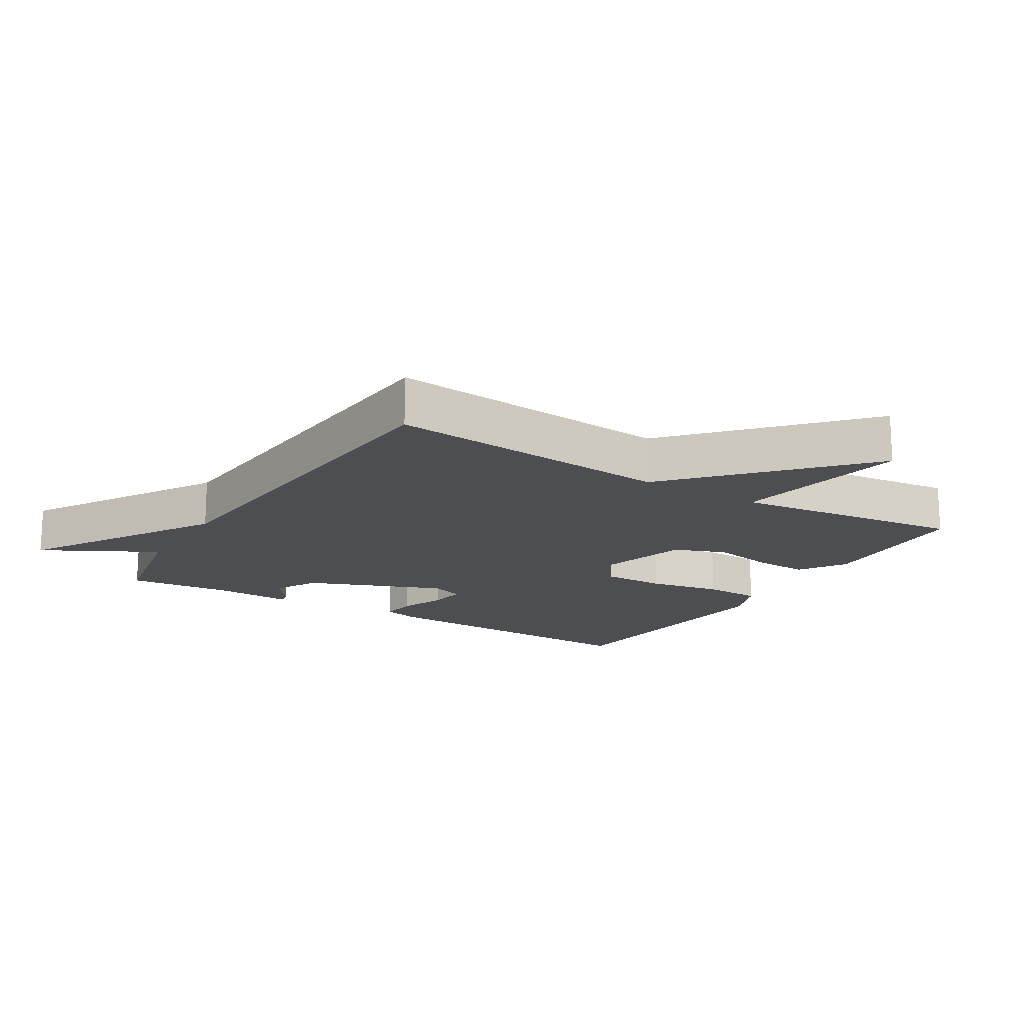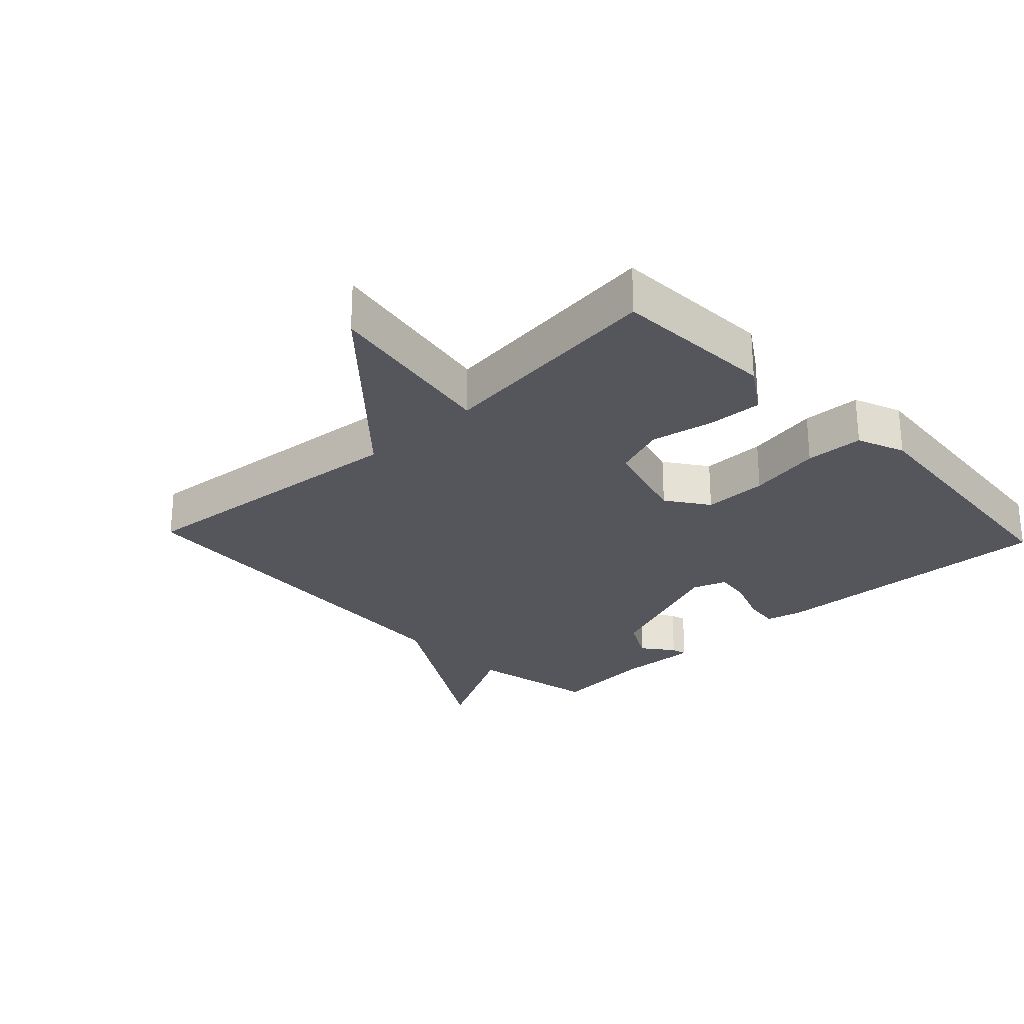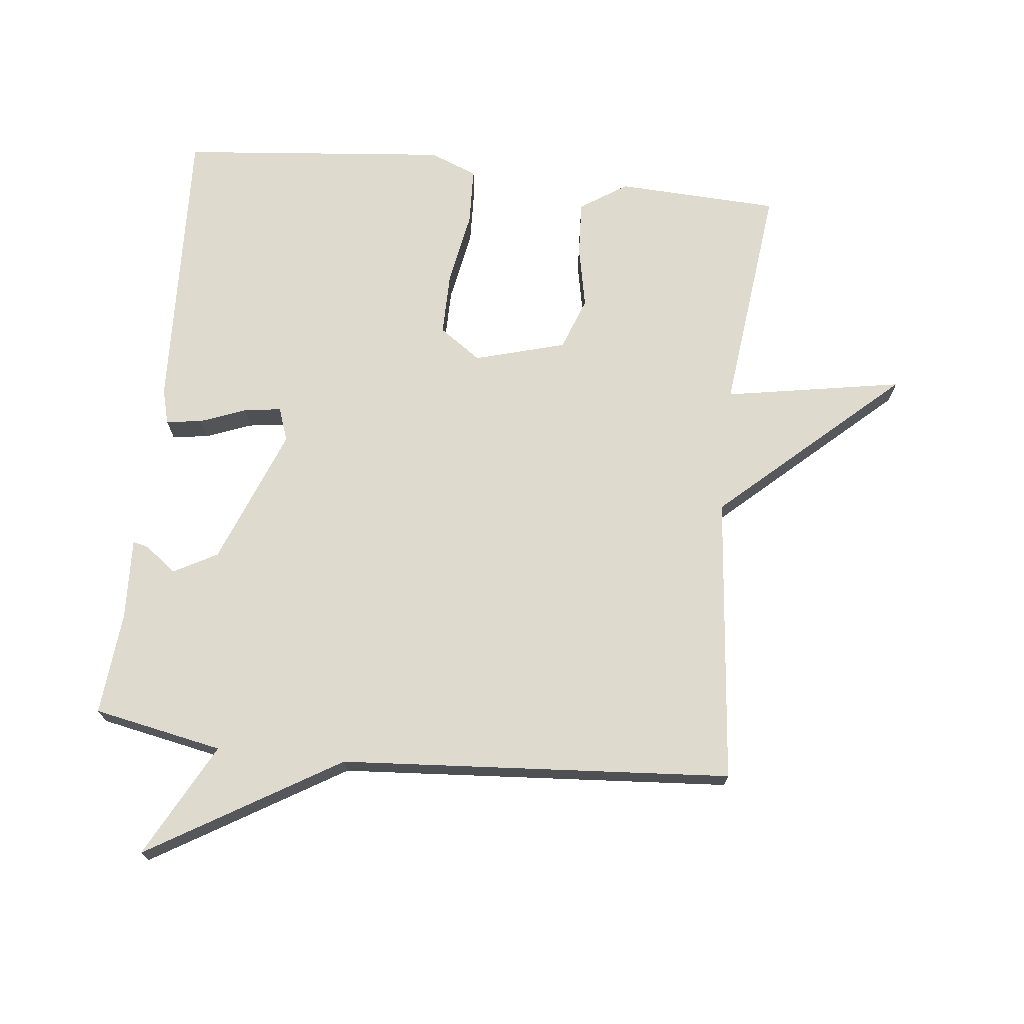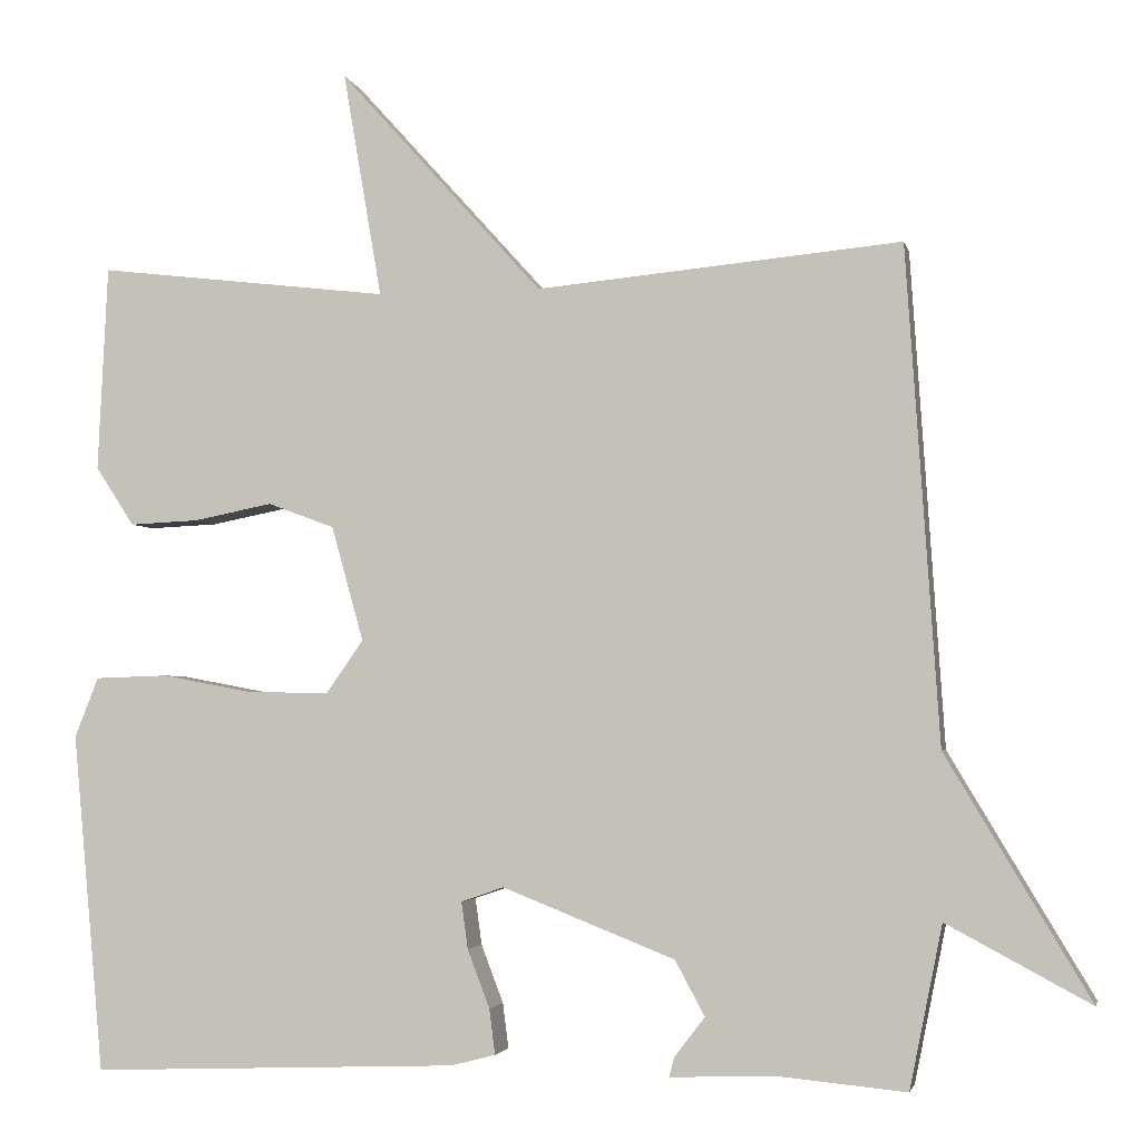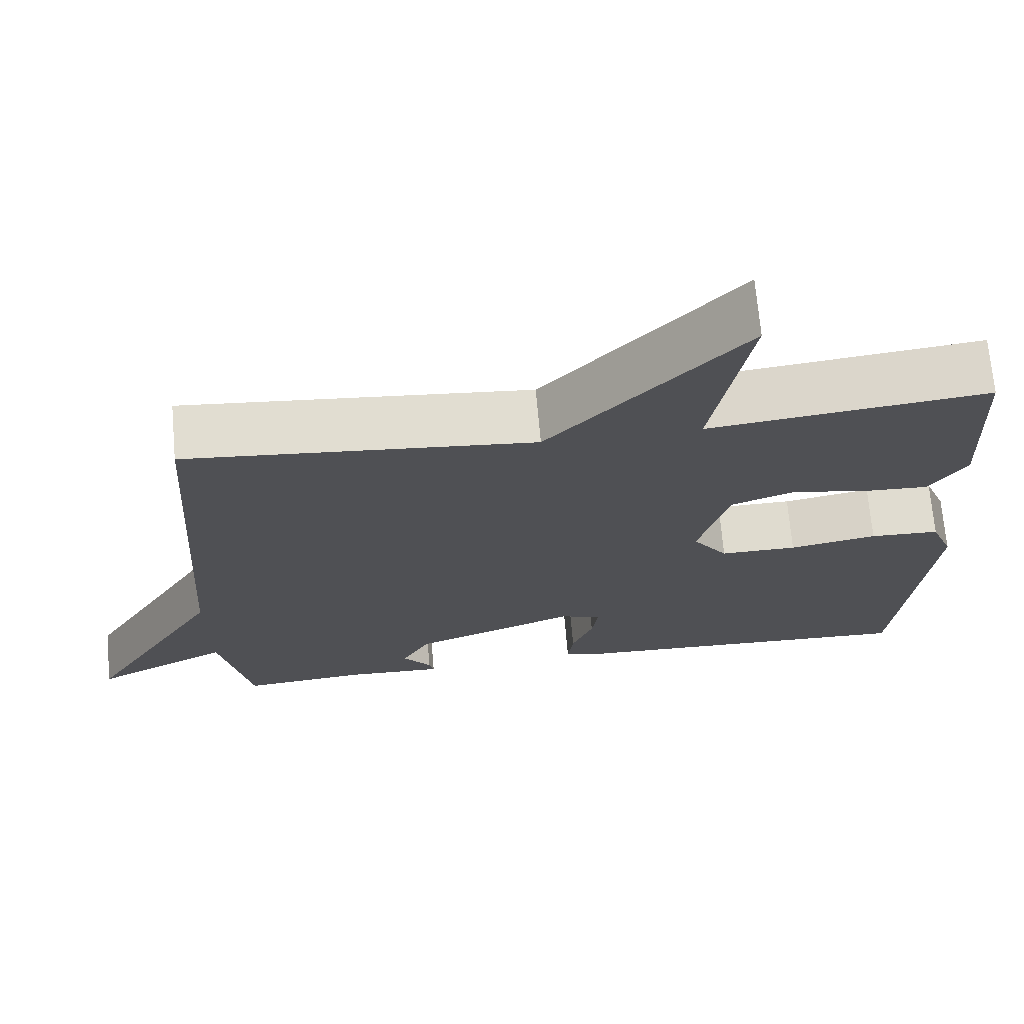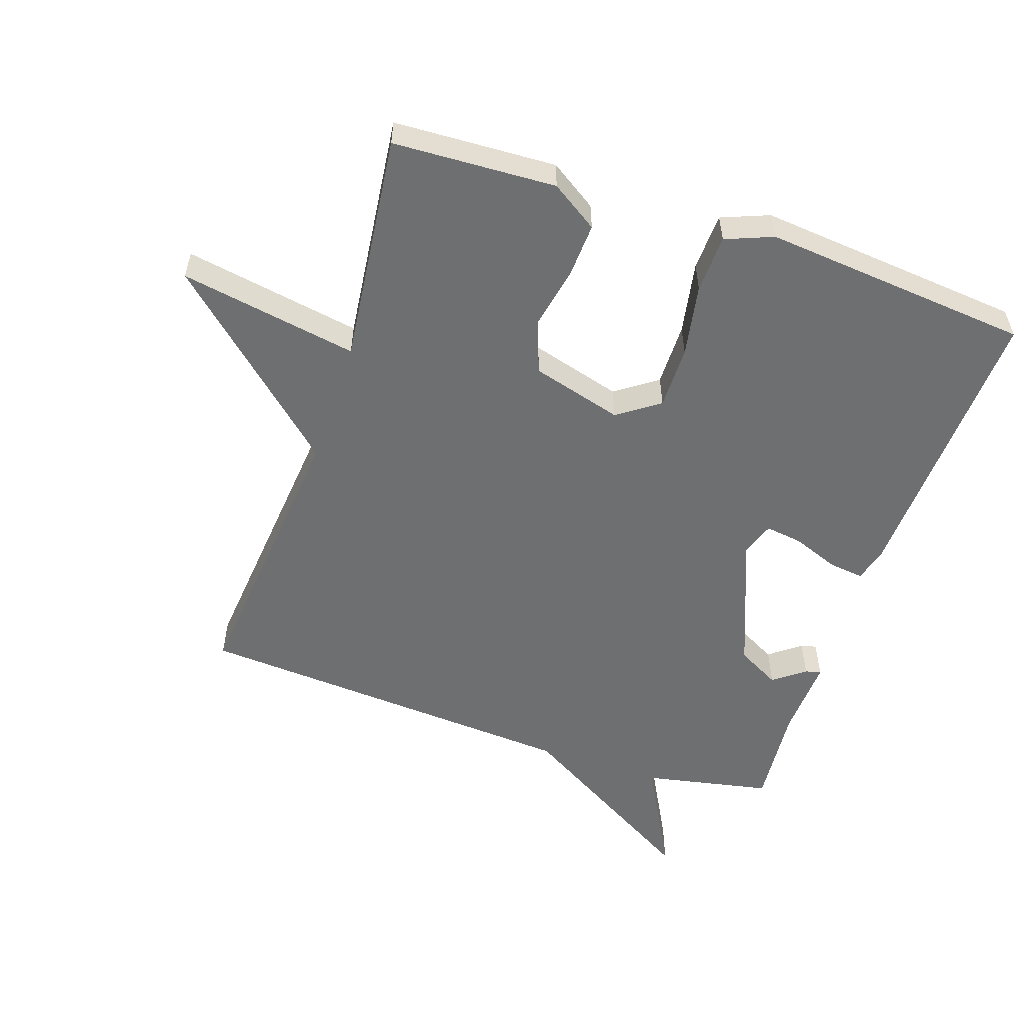
<metadata>
{"format":"obj","ext":"obj","renderer":"f3d","projection":"perspective","resolution":1024,"background":"white","views":[{"elev":-16.7,"azim":-31.5,"up":"+Y"},{"elev":-26.2,"azim":43.4,"up":"+Y"},{"elev":71.2,"azim":-84.0,"up":"+Y"},{"elev":-3.1,"azim":-167.9,"up":"+Z"},{"elev":70.2,"azim":-5.0,"up":"+Z"},{"elev":-54.6,"azim":71.3,"up":"+Y"}]}
</metadata>
<code>
v -0.5 0.07 -0.5
v -0.54 0.07 -0.302
v -0.715 0.07 -0.396
v -0.54 0.07 -0.102
v -0.5 0.07 0.5
v -0.056 0.07 0.458
v 0.191 0.07 0.732
v 0.144 0.07 0.458
v 0.5 0.07 0.5
v 0.512 0.07 0.25
v 0.465 0.07 0.178
v 0.381 0.07 0.182
v 0.285 0.07 0.201
v 0.204 0.07 0.171
v 0.165 0.07 0.031
v 0.21 0.07 -0.033
v 0.308 0.07 -0.032
v 0.42 0.07 -0.011
v 0.509 0.07 -0.014
v 0.538 0.07 -0.087
v 0.5 0.07 -0.5
v 0.051 0.07 -0.483
v -0.003 0.07 -0.469
v 0.004 0.07 -0.414
v 0.031 0.07 -0.343
v 0.039 0.07 -0.286
v -0.013 0.07 -0.268
v -0.223 0.07 -0.351
v -0.259 0.07 -0.418
v -0.222 0.07 -0.466
v -0.216 0.07 -0.49
v -0.341 0.07 -0.485
v -0.5 0 -0.5
v -0.54 0 -0.302
v -0.715 0 -0.396
v -0.54 0 -0.102
v -0.5 0 0.5
v -0.056 0 0.458
v 0.191 0 0.732
v 0.144 0 0.458
v 0.5 0 0.5
v 0.512 0 0.25
v 0.465 0 0.178
v 0.381 0 0.182
v 0.285 0 0.201
v 0.204 0 0.171
v 0.165 0 0.031
v 0.21 0 -0.033
v 0.308 0 -0.032
v 0.42 0 -0.011
v 0.509 0 -0.014
v 0.538 0 -0.087
v 0.5 0 -0.5
v 0.051 0 -0.483
v -0.003 0 -0.469
v 0.004 0 -0.414
v 0.031 0 -0.343
v 0.039 0 -0.286
v -0.013 0 -0.268
v -0.223 0 -0.351
v -0.259 0 -0.418
v -0.222 0 -0.466
v -0.216 0 -0.49
v -0.341 0 -0.485
f 29 30 31 32
f 32 1 2
f 29 32 2
f 28 29 2
f 27 28 2
f 23 24 25
f 22 23 25
f 21 22 25
f 20 21 25
f 19 20 25
f 18 19 25
f 17 18 25
f 16 17 25 26
f 15 16 26 27
f 11 12 13
f 10 11 13
f 9 10 13
f 8 9 13
f 8 13 14
f 6 7 8
f 15 27 2
f 14 15 2
f 8 14 2
f 6 8 2
f 2 3 4
f 2 4 5 6
f 64 63 62 61
f 34 33 64
f 34 64 61
f 34 61 60
f 34 60 59
f 57 56 55
f 57 55 54
f 57 54 53
f 57 53 52
f 57 52 51
f 57 51 50
f 57 50 49
f 58 57 49 48
f 59 58 48 47
f 45 44 43
f 45 43 42
f 45 42 41
f 45 41 40
f 46 45 40
f 40 39 38
f 34 59 47
f 34 47 46
f 34 46 40
f 34 40 38
f 36 35 34
f 38 37 36 34
f 1 33 34 2
f 2 34 35 3
f 3 35 36 4
f 4 36 37 5
f 5 37 38 6
f 6 38 39 7
f 7 39 40 8
f 8 40 41 9
f 9 41 42 10
f 10 42 43 11
f 11 43 44 12
f 12 44 45 13
f 13 45 46 14
f 14 46 47 15
f 15 47 48 16
f 16 48 49 17
f 17 49 50 18
f 18 50 51 19
f 19 51 52 20
f 20 52 53 21
f 21 53 54 22
f 22 54 55 23
f 23 55 56 24
f 24 56 57 25
f 25 57 58 26
f 26 58 59 27
f 27 59 60 28
f 28 60 61 29
f 29 61 62 30
f 30 62 63 31
f 31 63 64 32
f 32 64 33 1

</code>
